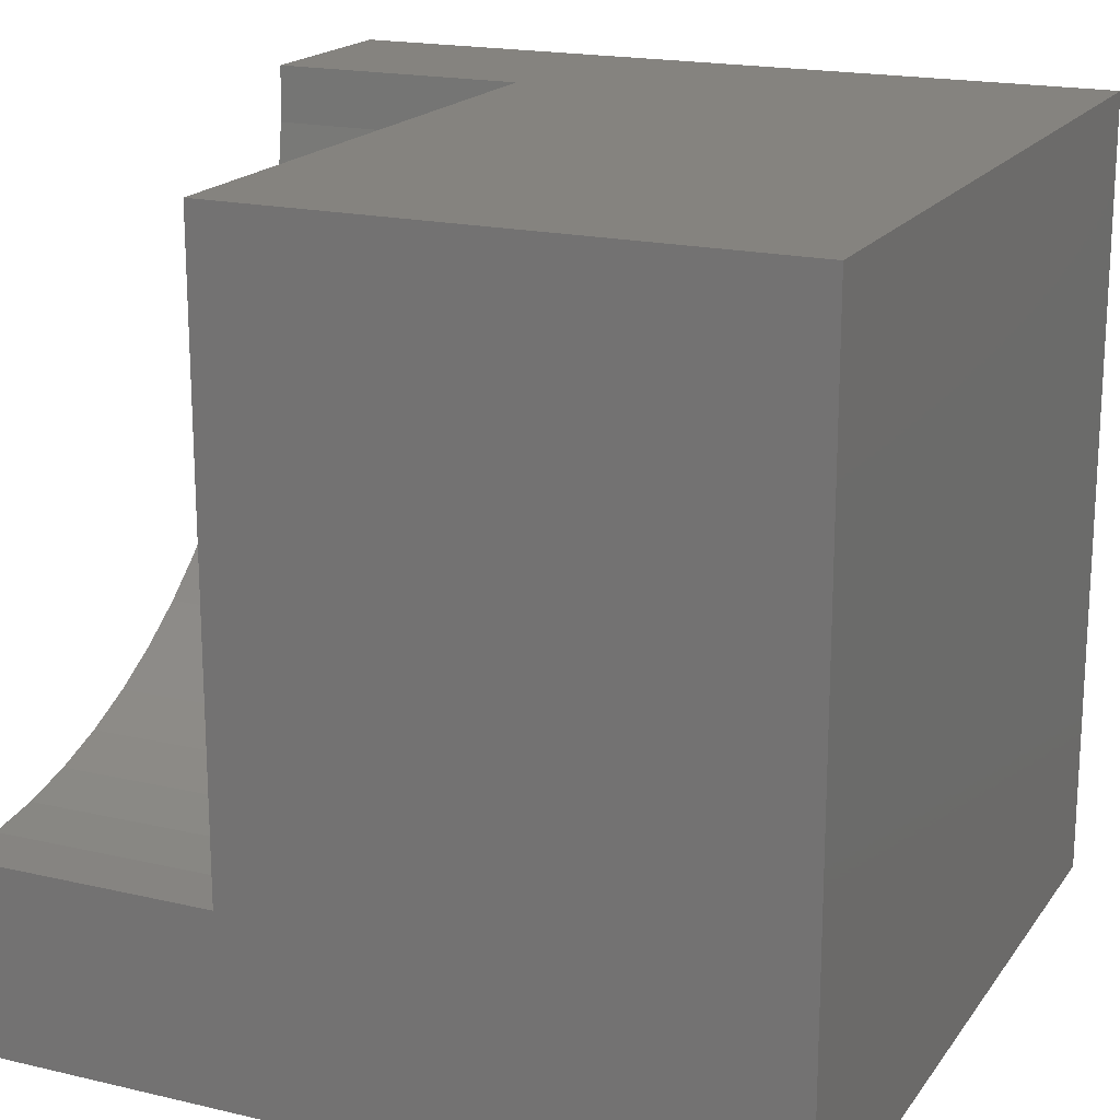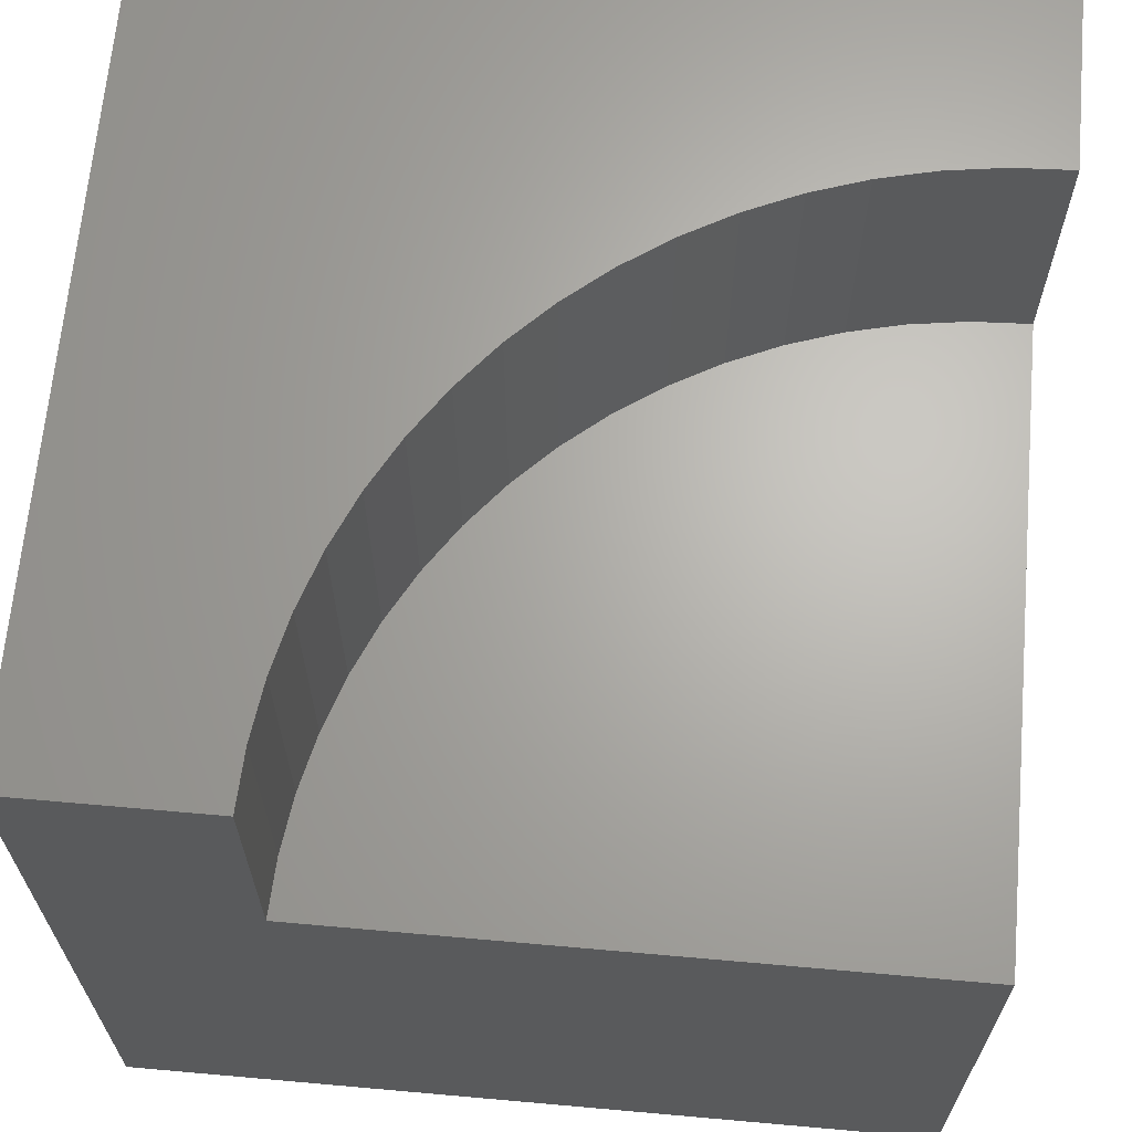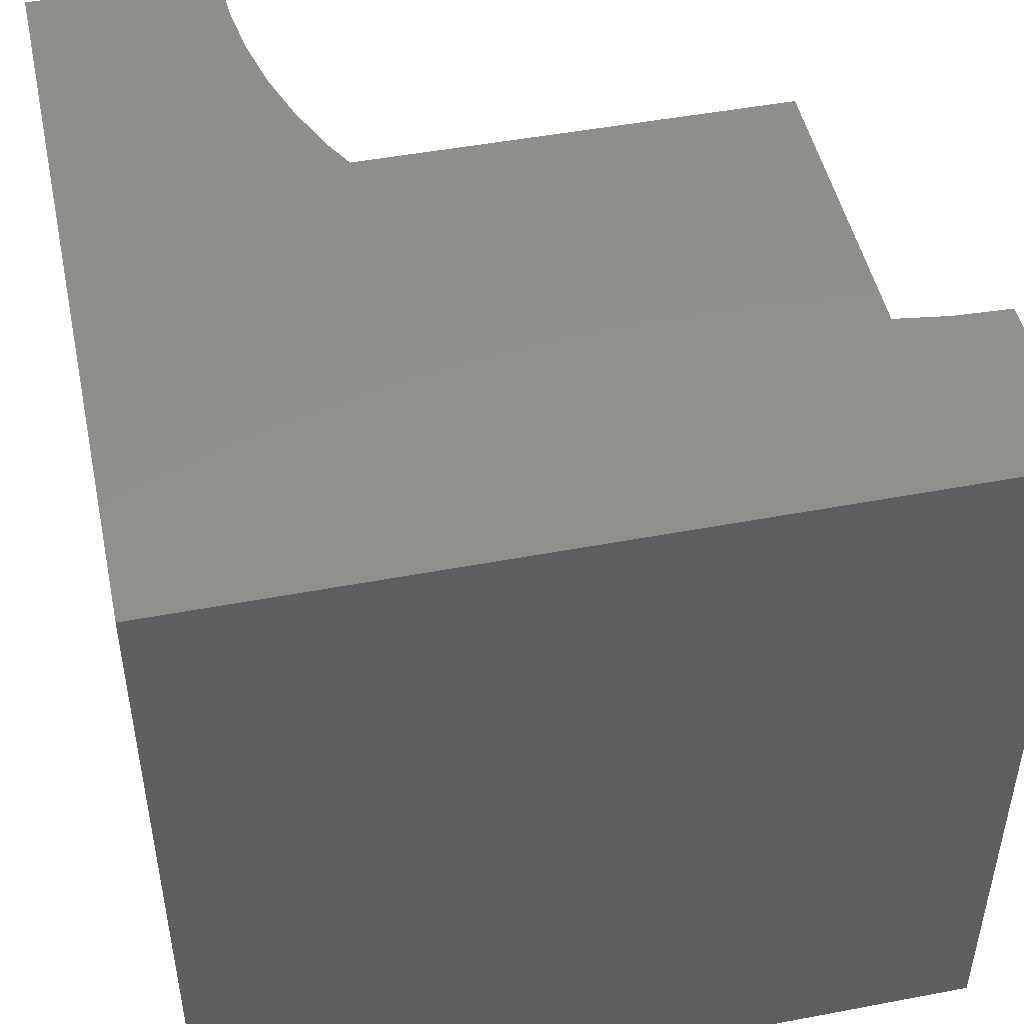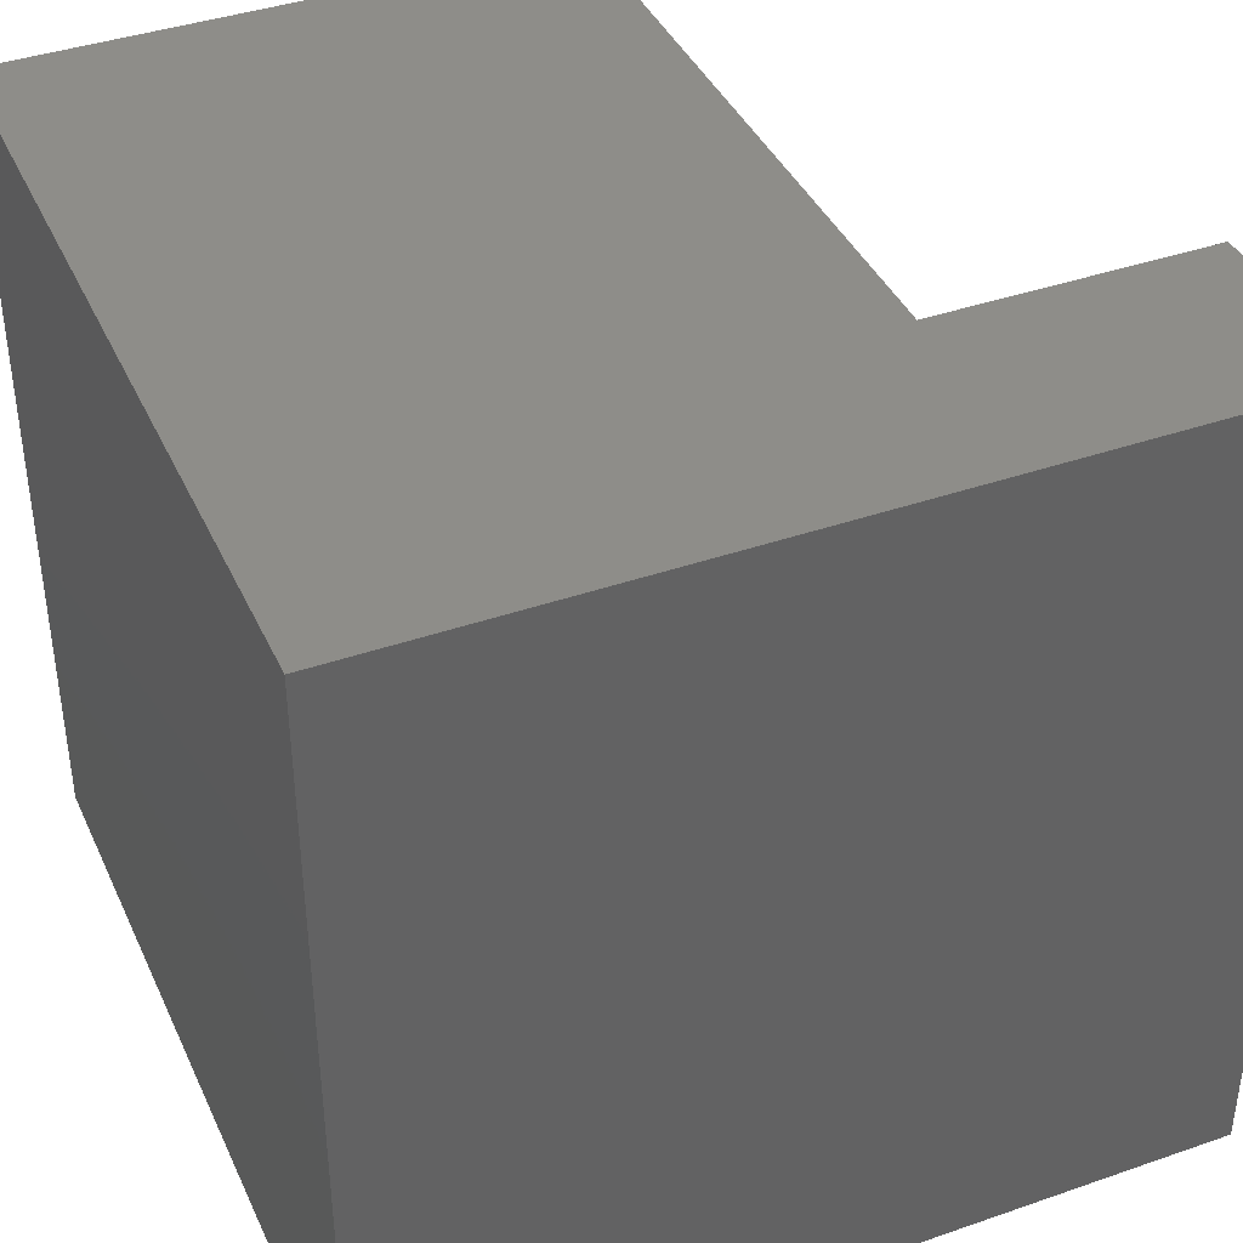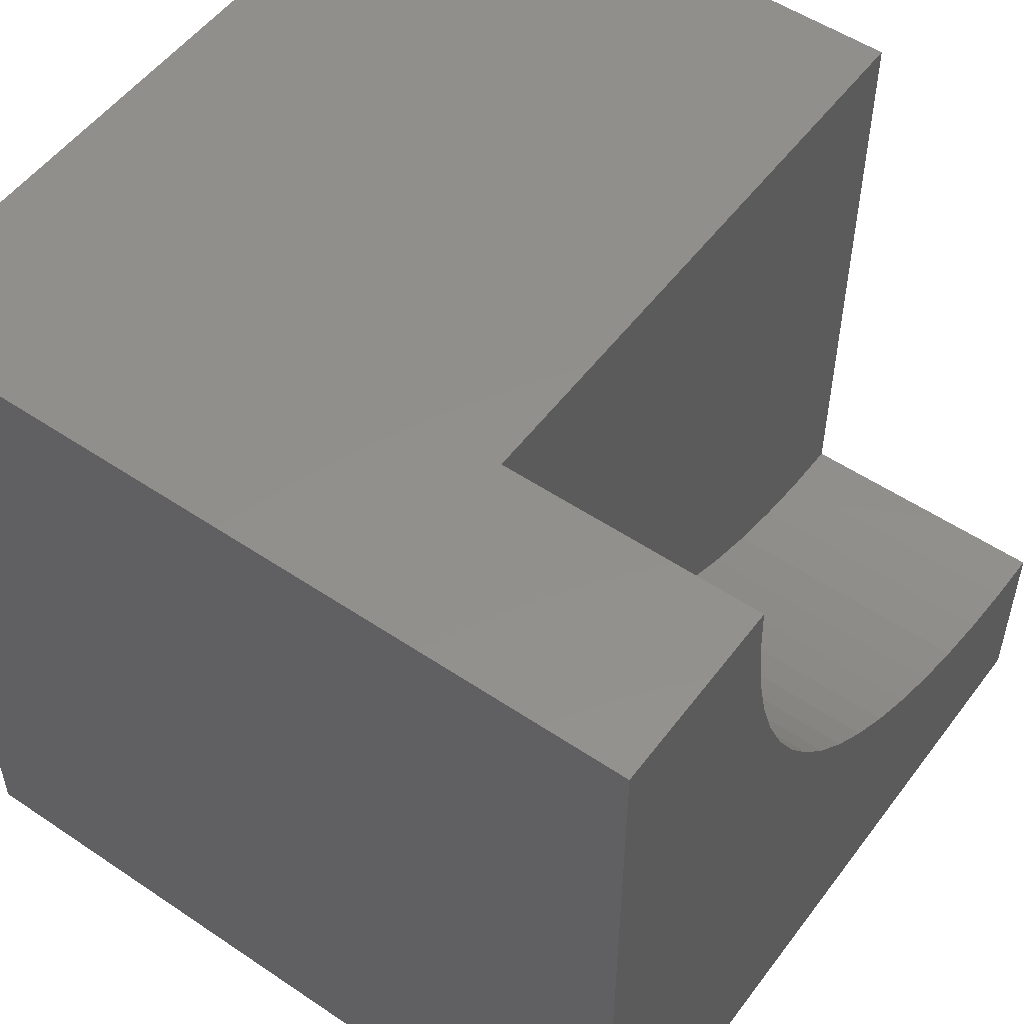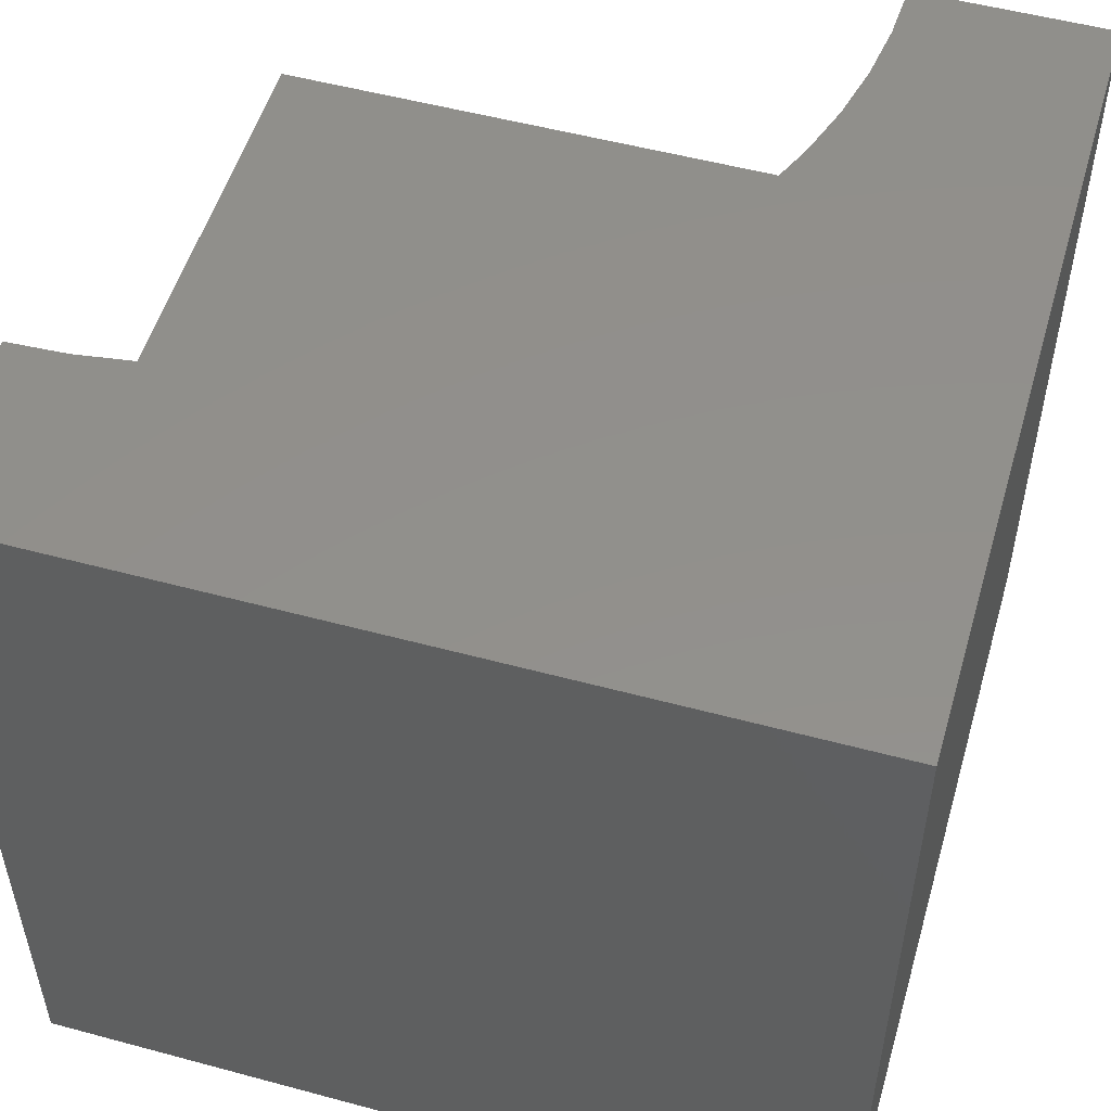
<metadata>
{"format":"stl","ext":"stl","renderer":"f3d","projection":"perspective","resolution":1024,"background":"white","views":[{"elev":18.5,"azim":114.3,"up":"+Y"},{"elev":66.0,"azim":95.1,"up":"+Z"},{"elev":48.1,"azim":-12.0,"up":"+Z"},{"elev":40.2,"azim":-113.1,"up":"+Y"},{"elev":52.9,"azim":-54.1,"up":"+Y"},{"elev":52.6,"azim":-73.8,"up":"+Z"}]}
</metadata>
<code>
# stl→obj: 44 verts, 84 faces
v 0 10 10
v 0 10 0
v 0 0 10
v 0 0 0
v 2.407 9.296 10
v 2.375 10 10
v 2.504 8.599 10
v 10 0 10
v 10 2.375 10
v 9.296 2.407 10
v 8.599 2.504 10
v 7.913 2.666 10
v 7.245 2.89 10
v 6.601 3.174 10
v 5.986 3.517 10
v 5.405 3.915 10
v 4.863 4.365 10
v 4.365 4.863 10
v 3.915 5.405 10
v 3.517 5.986 10
v 3.174 6.601 10
v 2.89 7.245 10
v 2.666 7.913 10
v 10 2.375 6.764
v 10 0 0
v 10 10 6.764
v 10 10 0
v 2.375 10 6.764
v 2.407 9.296 6.764
v 2.504 8.599 6.764
v 2.666 7.913 6.764
v 2.89 7.245 6.764
v 3.174 6.601 6.764
v 3.517 5.986 6.764
v 3.915 5.405 6.764
v 4.365 4.863 6.764
v 4.863 4.365 6.764
v 5.405 3.915 6.764
v 5.986 3.517 6.764
v 6.601 3.174 6.764
v 7.245 2.89 6.764
v 7.913 2.666 6.764
v 8.599 2.504 6.764
v 9.296 2.407 6.764
f 1 2 3
f 3 2 4
f 5 6 1
f 5 1 7
f 8 9 10
f 10 11 8
f 8 11 12
f 8 12 3
f 3 12 13
f 3 13 14
f 14 15 3
f 3 15 16
f 3 16 17
f 17 18 3
f 3 18 19
f 3 19 20
f 20 21 3
f 3 21 22
f 3 22 1
f 1 22 23
f 1 23 7
f 9 8 24
f 24 8 25
f 24 25 26
f 26 25 27
f 2 27 4
f 4 27 25
f 26 27 28
f 28 27 2
f 28 2 6
f 6 2 1
f 25 8 4
f 4 8 3
f 28 6 5
f 28 5 29
f 29 5 7
f 29 7 30
f 30 7 23
f 30 23 31
f 31 23 22
f 31 22 32
f 32 22 21
f 32 21 33
f 33 21 20
f 33 20 34
f 34 20 19
f 34 19 35
f 35 19 18
f 35 18 36
f 36 18 17
f 36 17 37
f 37 17 16
f 37 16 38
f 38 16 15
f 38 15 39
f 39 15 14
f 39 14 40
f 40 14 13
f 40 13 41
f 41 13 12
f 41 12 42
f 42 12 11
f 42 11 43
f 43 11 10
f 43 10 44
f 44 10 9
f 44 9 24
f 26 28 29
f 29 30 26
f 26 30 31
f 26 31 32
f 32 33 26
f 26 33 34
f 26 34 35
f 26 41 42
f 42 43 26
f 26 43 44
f 26 44 24
f 35 36 26
f 26 36 37
f 26 37 38
f 38 39 26
f 26 39 40
f 26 40 41

</code>
